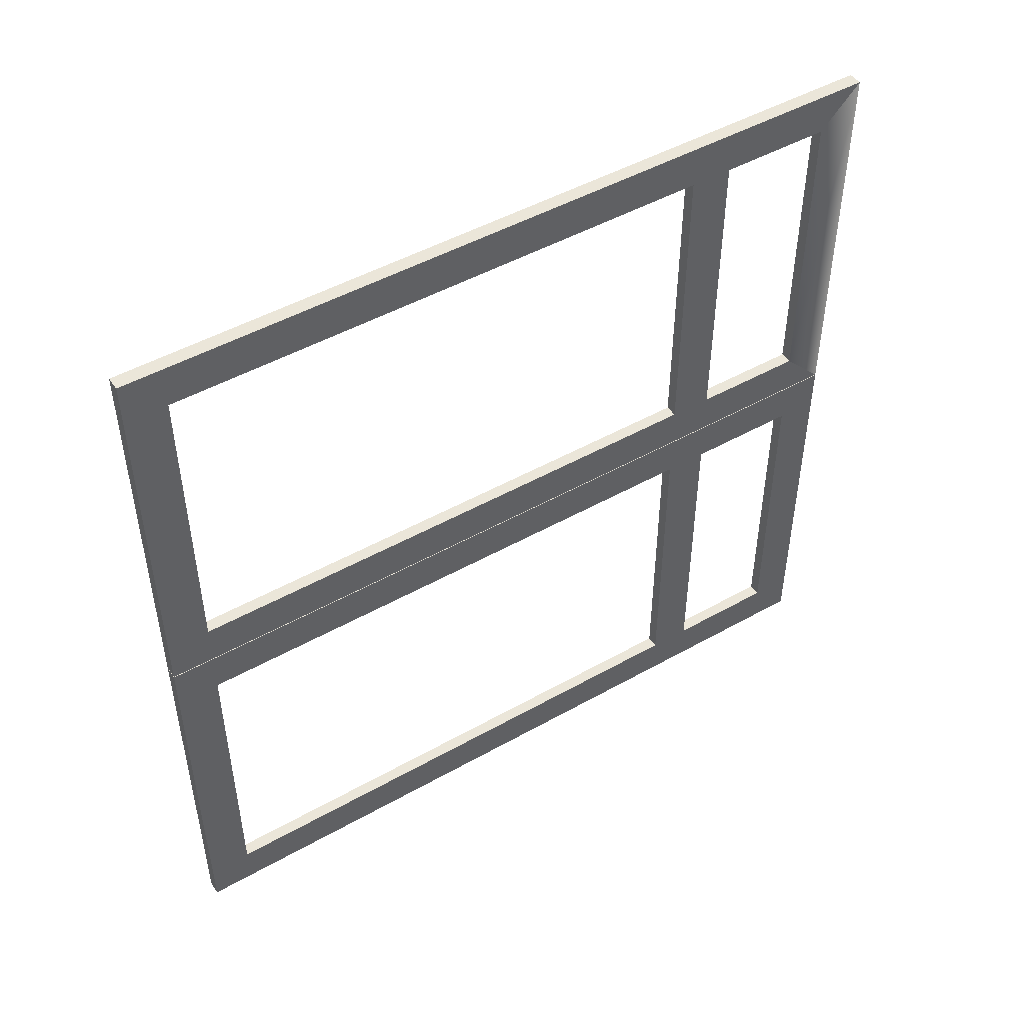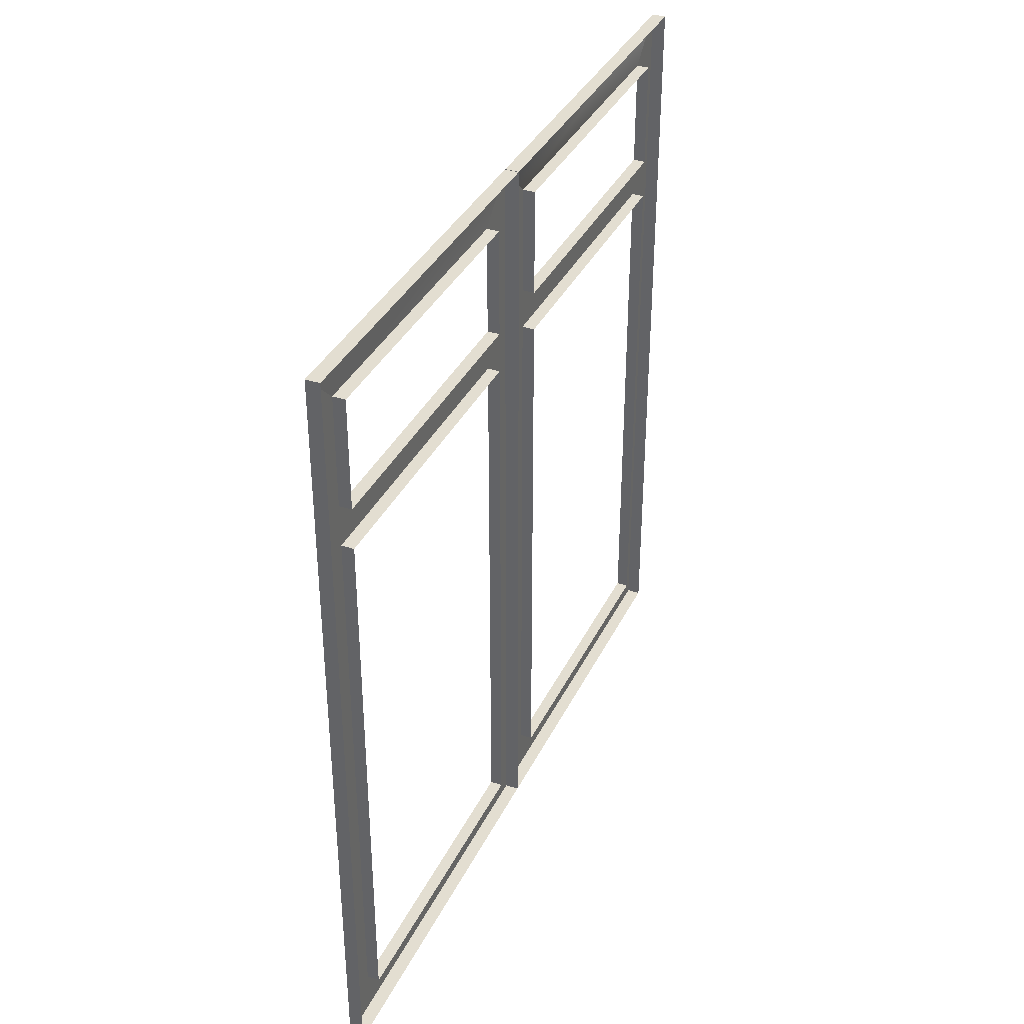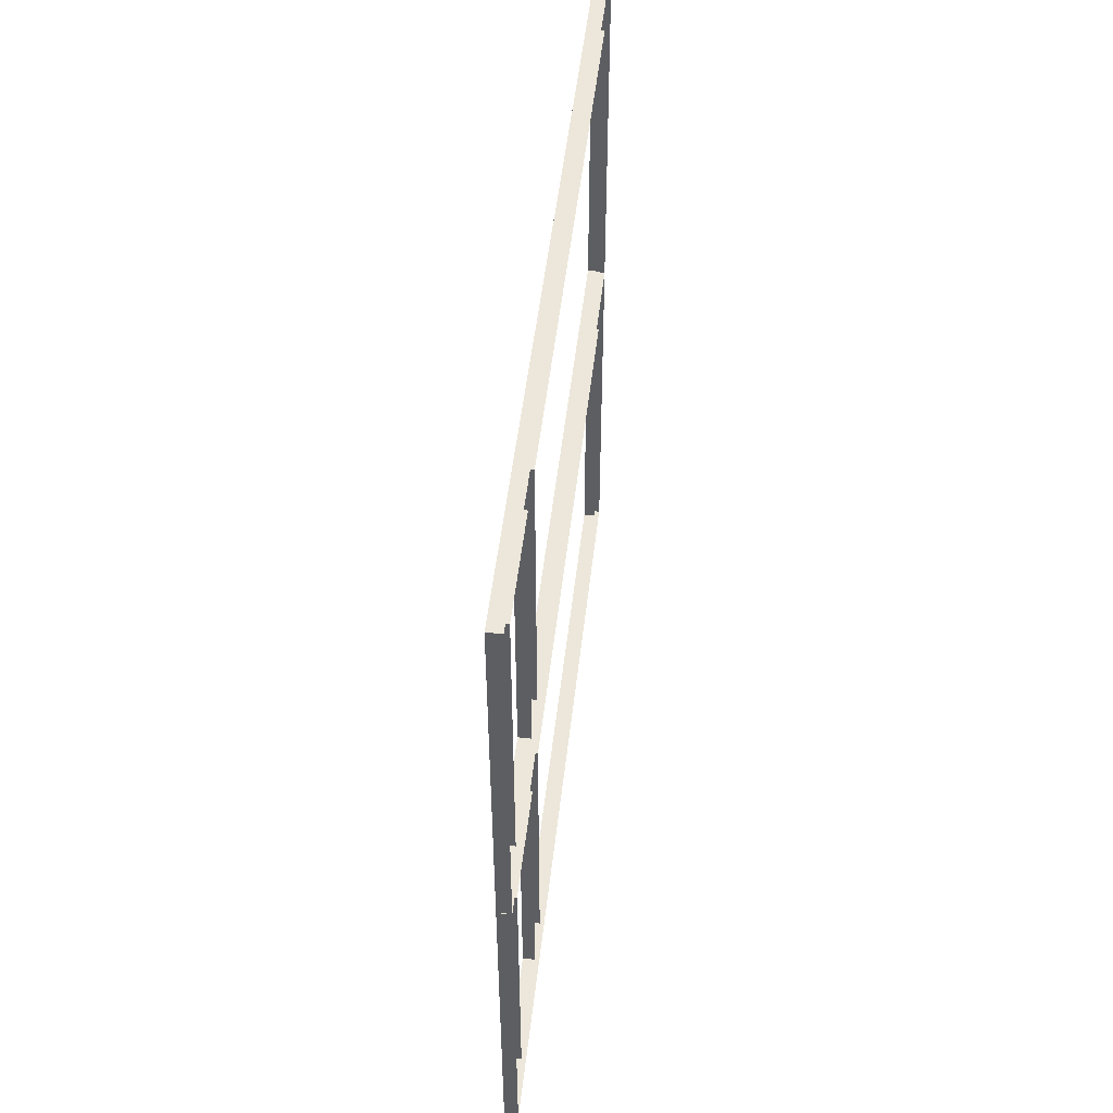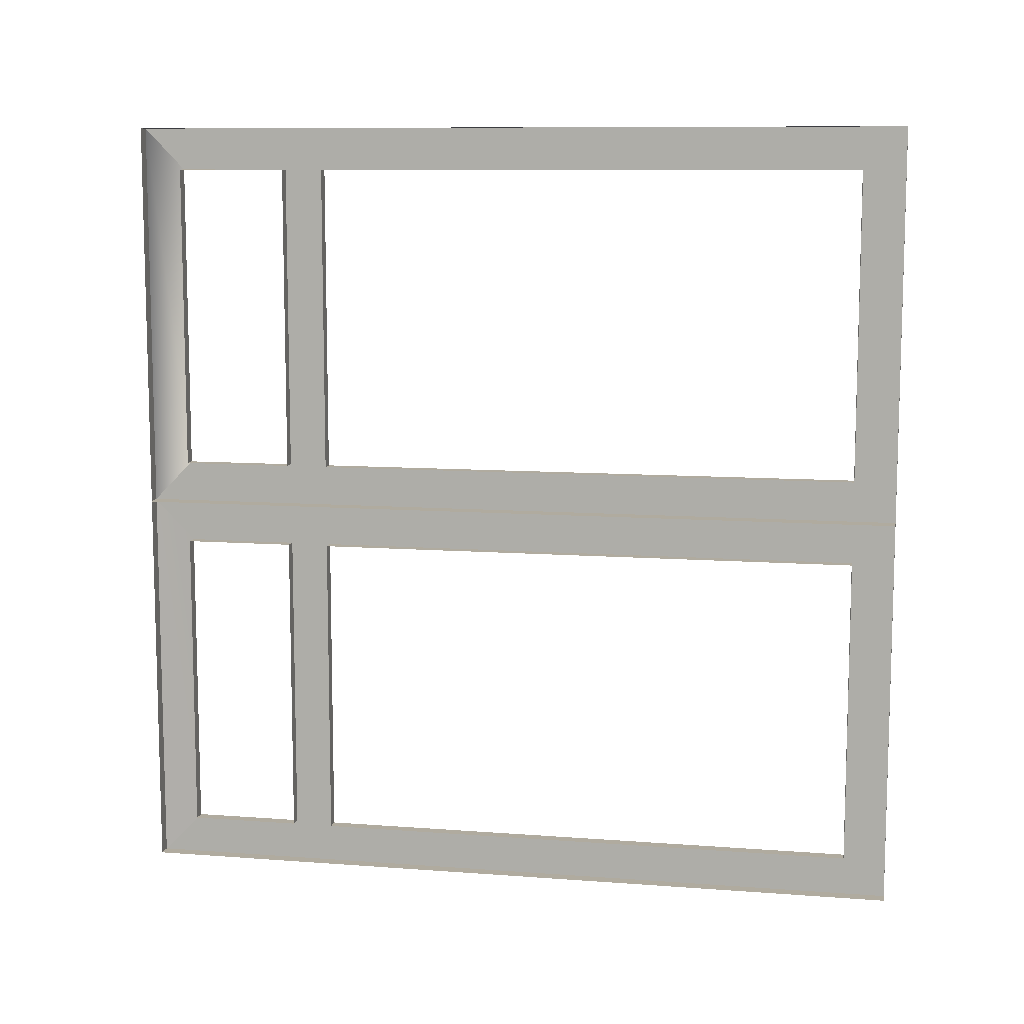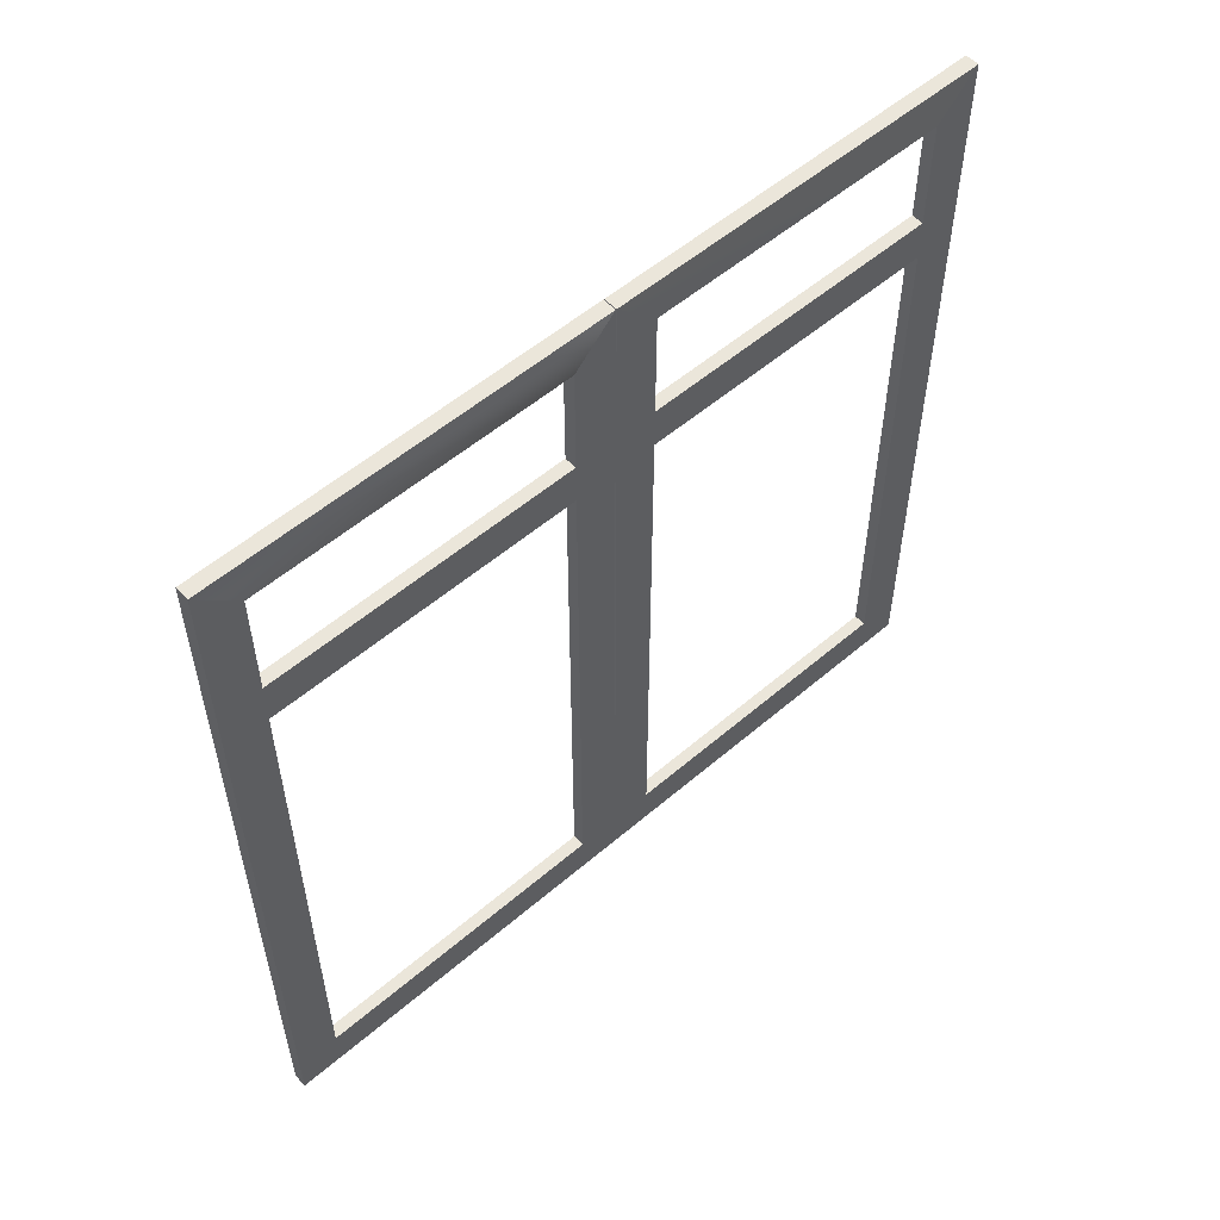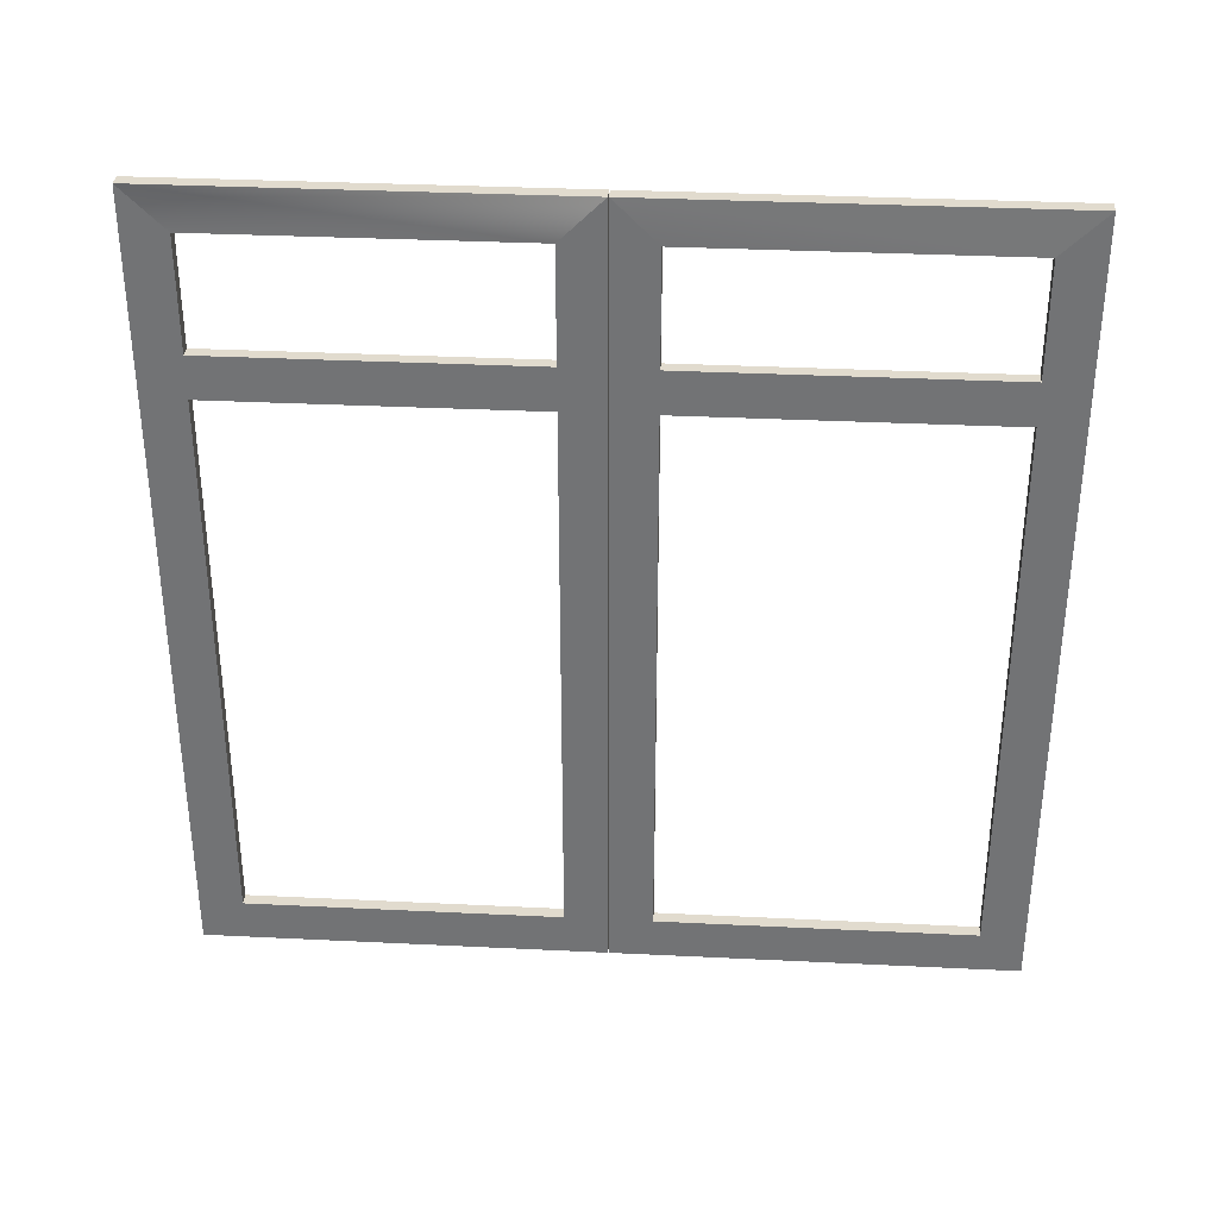
<metadata>
{"format":"obj","ext":"obj","renderer":"f3d","projection":"perspective","resolution":1024,"background":"white","views":[{"elev":48.1,"azim":57.7,"up":"+Z"},{"elev":36.3,"azim":-156.5,"up":"+Y"},{"elev":50.9,"azim":-173.5,"up":"+Z"},{"elev":9.7,"azim":-78.9,"up":"+Z"},{"elev":54.7,"azim":47.8,"up":"+Y"},{"elev":33.8,"azim":93.8,"up":"+Y"}]}
</metadata>
<code>
v  3.203 8.189 -91.54
v  3.203 8.189 -0.1021
v  -0.0176 8.189 -0.1021
v  -0.0176 8.189 -91.54
v  -0.0176 155.5 -0.1021
v  3.203 155.5 -0.1021
v  3.203 190.9 -0.1021
v  -0.0176 190.9 -0.1021
v  3.203 181.3 -81.73
v  3.203 190.9 -91.54
v  3.203 181.3 -9.867
v  3.203 17.99 -81.73
v  3.203 17.99 -9.867
v  3.203 155.5 -9.867
v  3.203 145.8 -9.867
v  3.203 145.8 -81.73
v  3.203 155.5 -81.73
v  -0.0176 145.8 -91.54
v  3.203 145.8 -91.54
v  0.3197 145.8 -9.867
v  0.3197 17.99 -9.867
v  0.3197 17.99 -81.73
v  0.3197 145.8 -81.73
v  0.3197 155.5 -81.73
v  0.3197 181.3 -81.73
v  -0.0176 190.9 -91.54
v  0.3197 181.3 -9.867
v  3.203 8.189 0.0928
v  3.203 8.189 91.53
v  -0.0176 8.189 91.53
v  -0.0176 8.189 0.0928
v  -0.0176 155.5 91.53
v  3.203 155.5 91.53
v  3.203 190.9 91.53
v  -0.0176 190.9 91.53
v  3.203 181.3 9.858
v  3.203 190.9 0.0929
v  3.203 181.3 81.72
v  3.203 17.99 9.858
v  3.203 17.99 81.72
v  3.203 155.5 81.72
v  3.203 145.8 81.72
v  3.203 145.8 9.858
v  3.203 155.5 9.858
v  -0.0176 145.8 0.0929
v  3.203 145.8 0.0929
v  0.3197 145.8 81.72
v  0.3197 17.99 81.72
v  0.3197 17.99 9.858
v  0.3197 145.8 9.858
v  0.3197 155.5 9.858
v  0.3197 181.3 9.858
v  -0.0176 190.9 0.0929
v  0.3197 181.3 81.72
v  0.3197 155.5 -9.867
v  3.203 155.5 0.0929
v  3.203 155.5 -91.54
v  3.203 145.8 -0.1021
v  -0.0176 145.8 -0.1021
v  -0.0176 155.5 -91.54
v  3.203 145.8 91.53
v  -0.0176 145.8 91.53
v  -0.0176 155.5 0.0929
v  0.3197 155.5 81.72
g default
f 1 2 3 4
f 5 6 7 8
f 9 10 7 11
f 2 1 12 13
f 14 15 16 17
f 18 19 1 4
f 20 15 13 21
f 13 12 22 21
f 16 15 20 23
f 24 17 9 25
f 7 10 26 8
f 25 9 11 27
f 28 29 30 31
f 32 33 34 35
f 36 37 34 38
f 29 28 39 40
f 41 42 43 44
f 45 46 28 31
f 47 42 40 48
f 40 39 49 48
f 43 42 47 50
f 51 44 36 52
f 34 37 53 35
f 52 36 38 54
f 24 55 14 17
f 11 7 6 14
f 36 44 56 37
f 9 17 57 10
f 38 34 33 41
f 3 2 58 59
f 60 57 19 18
f 22 12 16 23
f 30 29 61 62
f 63 56 46 45
f 49 39 43 50
f 2 13 15 58
f 43 39 28 46
f 16 12 1 19
f 29 40 42 61
f 27 11 14 55
f 59 58 6 5
f 54 38 41 64
f 62 61 33 32
f 6 58 15 14
f 44 43 46 56
f 17 16 19 57
f 33 61 42 41
f 26 10 57 60
f 53 37 56 63
f 51 64 41 44

</code>
